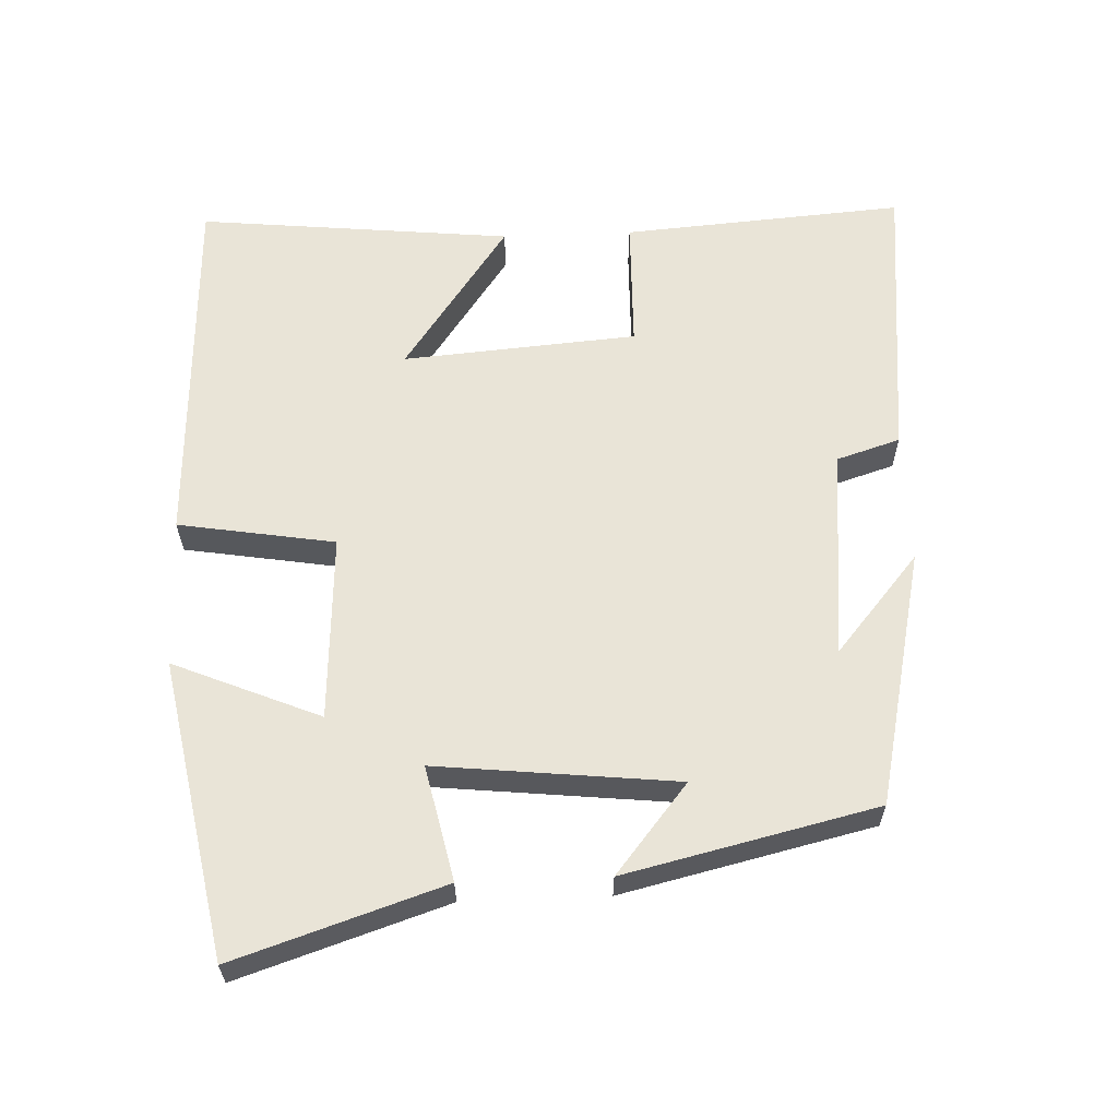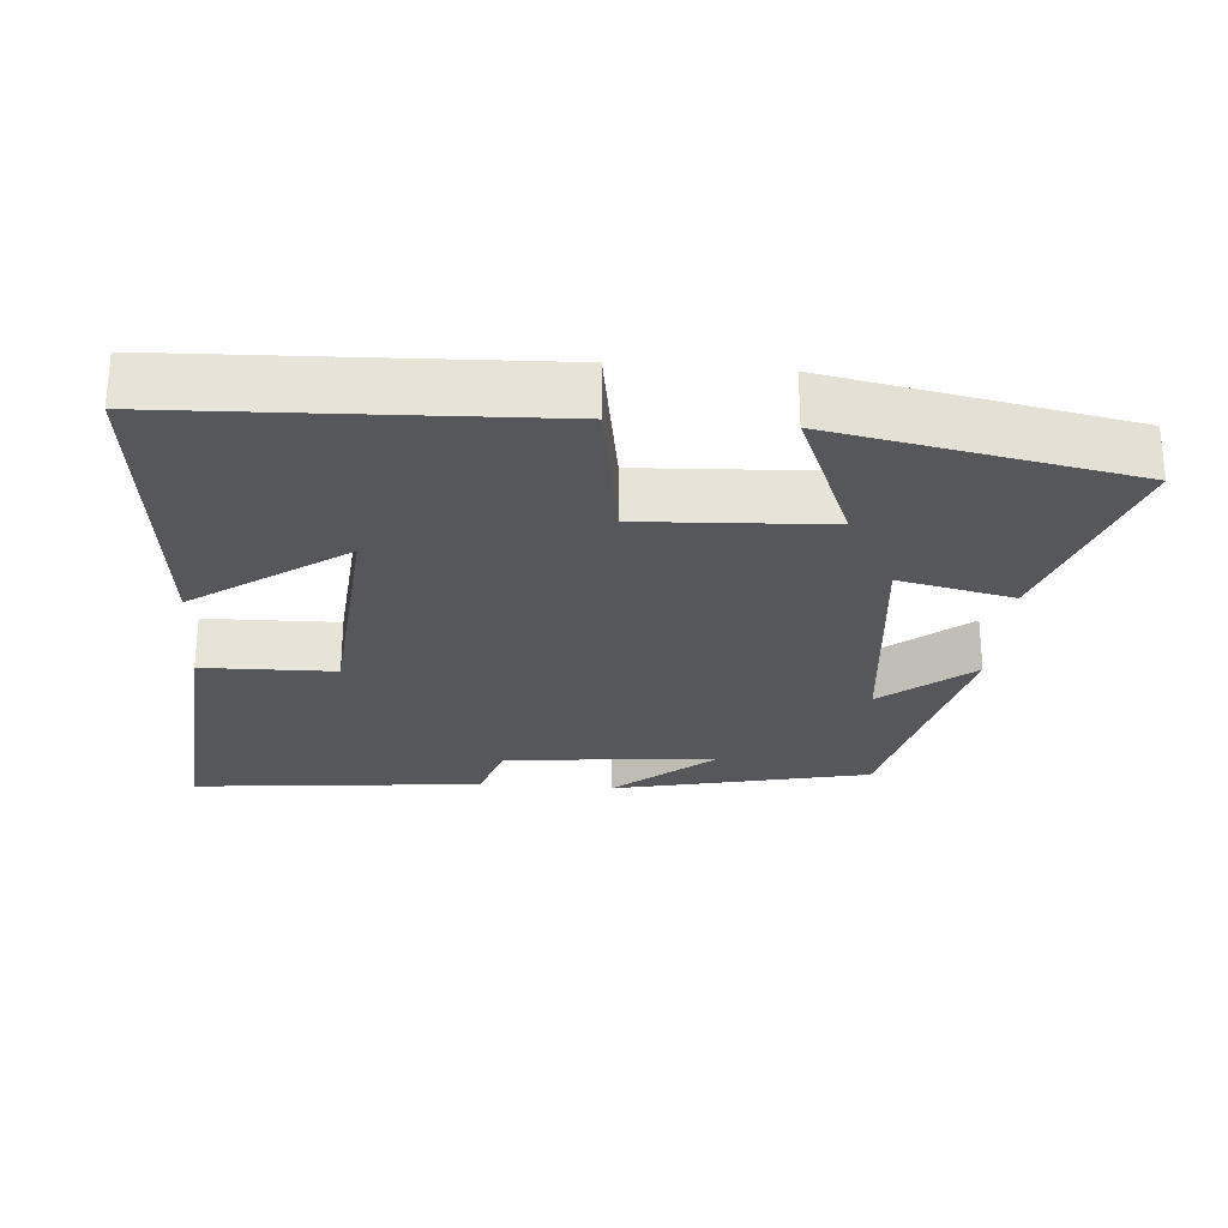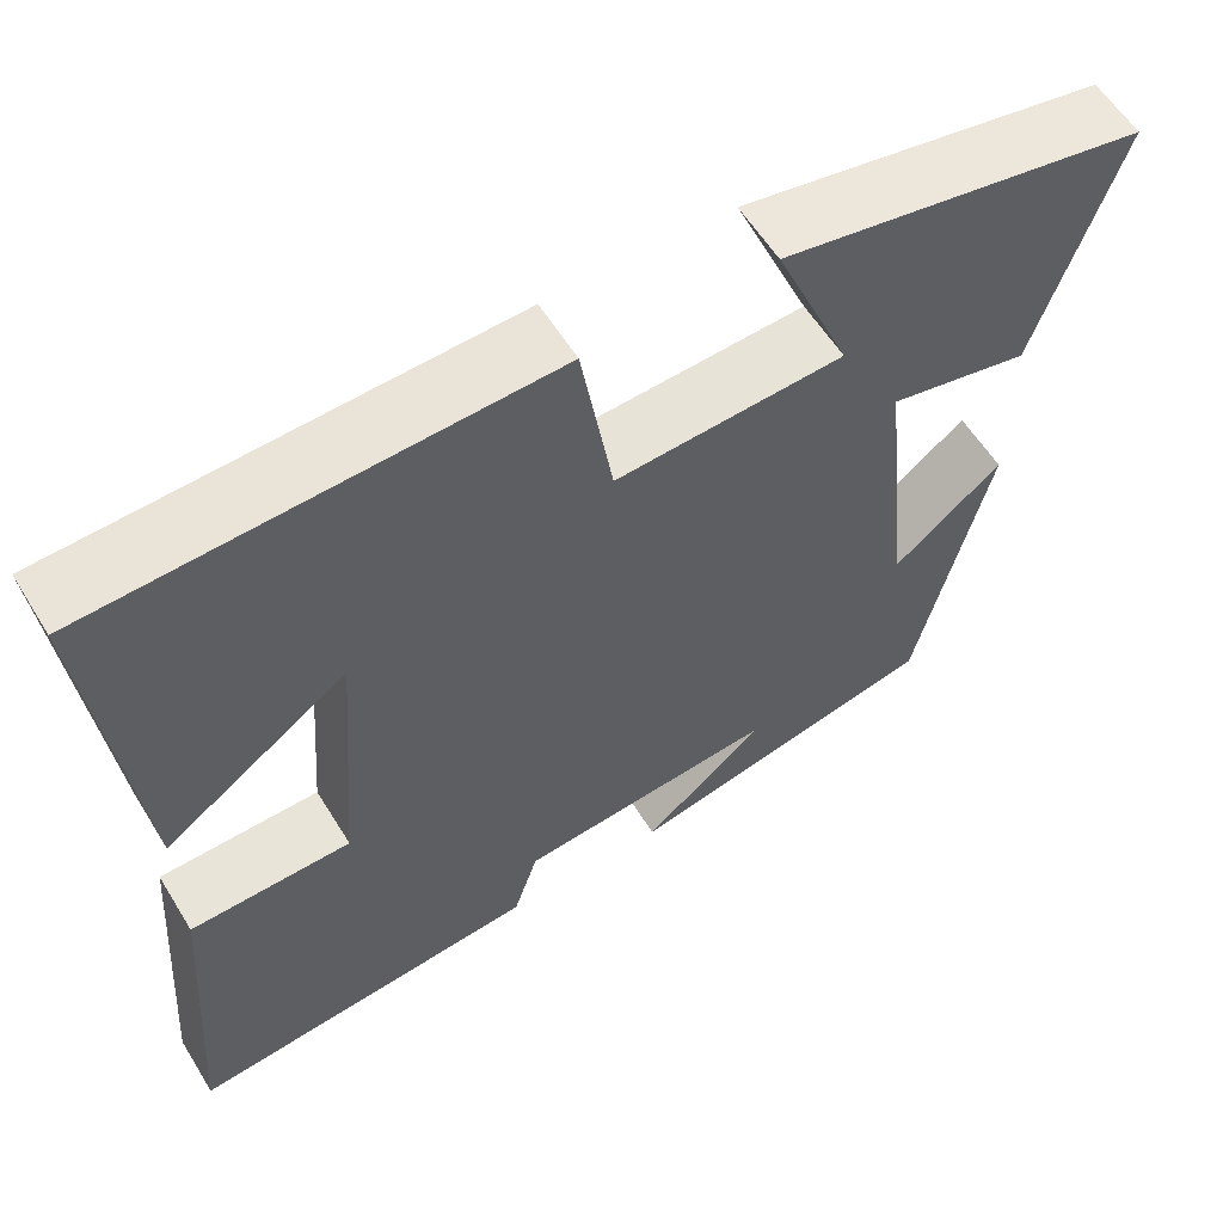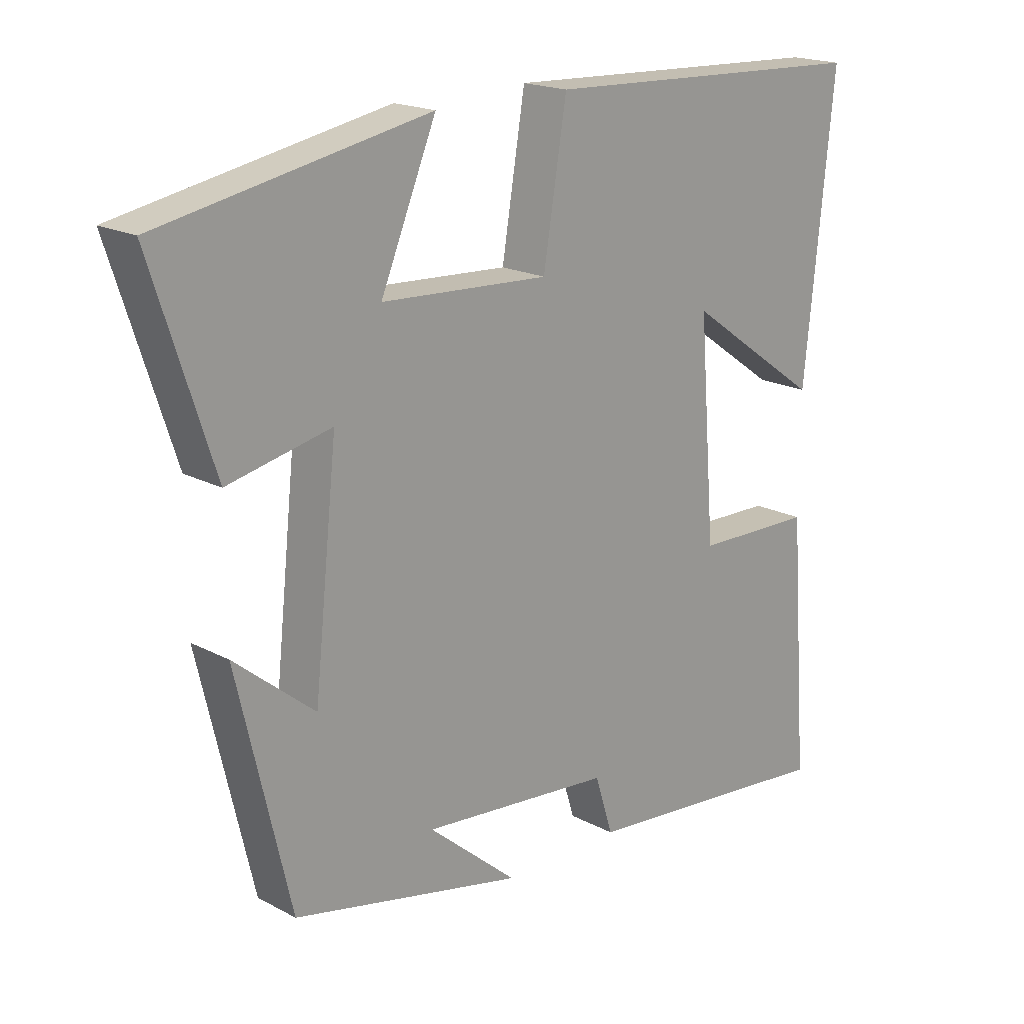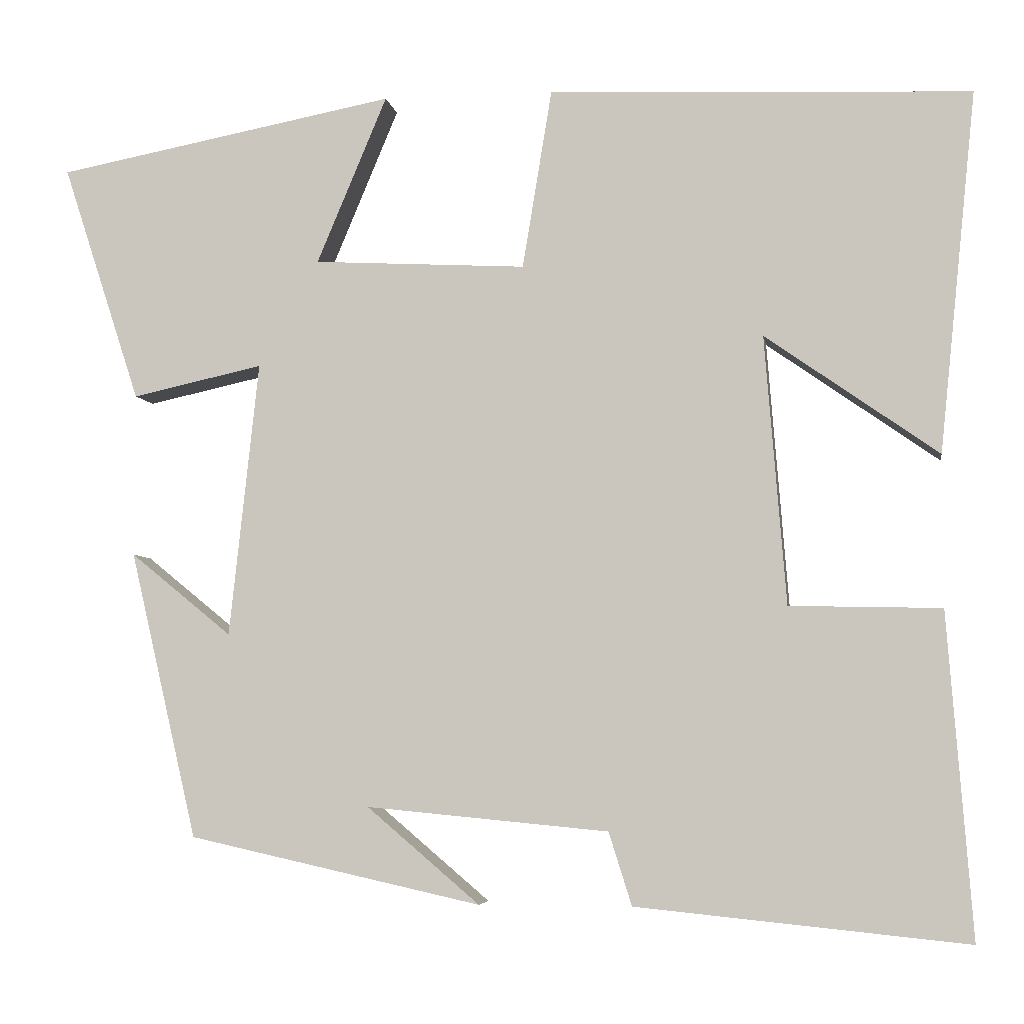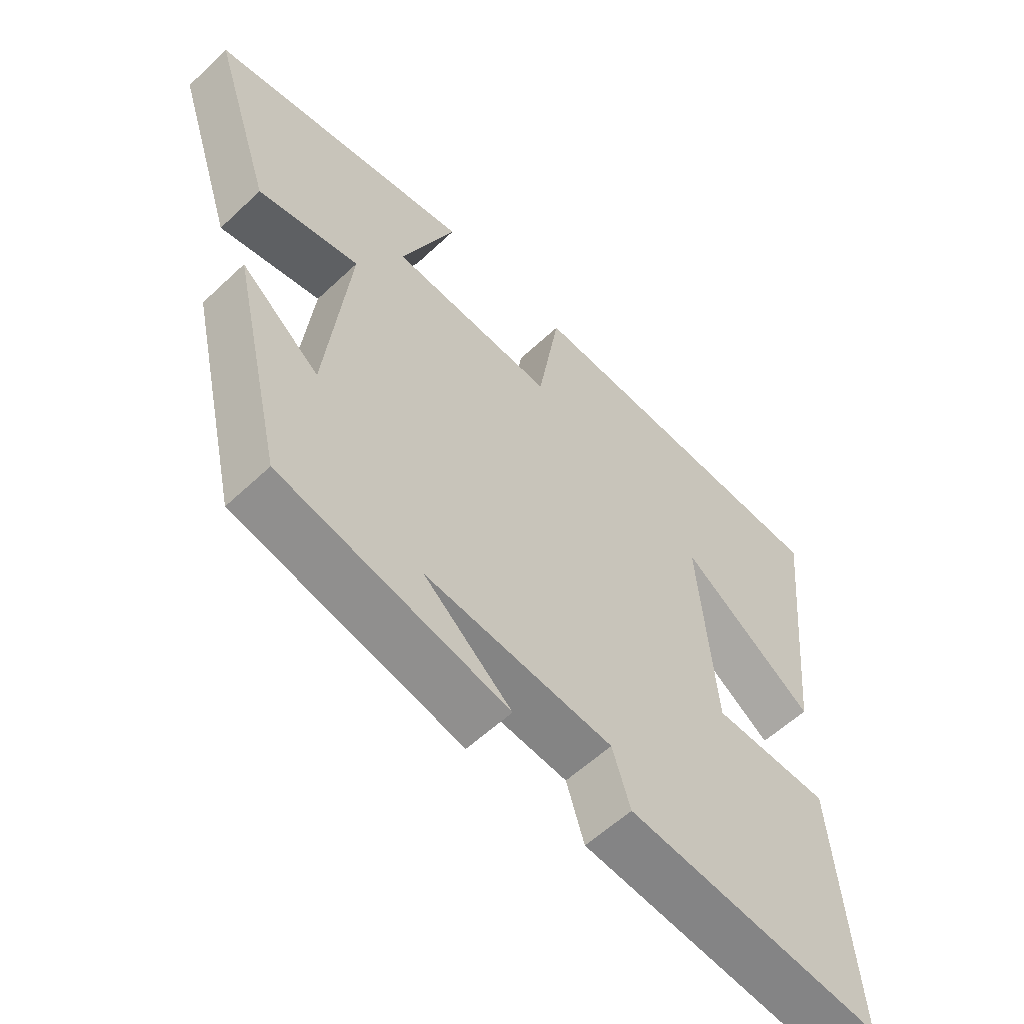
<metadata>
{"format":"obj","ext":"obj","renderer":"f3d","projection":"perspective","resolution":1024,"background":"white","views":[{"elev":61.2,"azim":87.7,"up":"+Y"},{"elev":-26.7,"azim":-4.6,"up":"+Y"},{"elev":58.6,"azim":-31.5,"up":"+Z"},{"elev":18.8,"azim":135.2,"up":"+Z"},{"elev":-5.2,"azim":-171.1,"up":"+Z"},{"elev":-58.0,"azim":134.2,"up":"+Z"}]}
</metadata>
<code>
v -0.545 0.07 0.479
v -0.03 0.07 0.5
v 0.006 0.07 0.281
v 0.266 0.07 0.295
v 0.18 0.07 0.5
v 0.595 0.07 0.421
v 0.5 0.07 0.13
v 0.34 0.07 0.165
v 0.376 0.07 -0.171
v 0.5 0.07 -0.07
v 0.418 0.07 -0.421
v 0.06 0.07 -0.5
v 0.198 0.07 -0.383
v -0.098 0.07 -0.411
v -0.126 0.07 -0.5
v -0.53 0.07 -0.54
v -0.5 0.07 -0.145
v -0.315 0.07 -0.141
v -0.289 0.07 0.187
v -0.5 0.07 0.039
v -0.545 0 0.479
v -0.03 0 0.5
v 0.006 0 0.281
v 0.266 0 0.295
v 0.18 0 0.5
v 0.595 0 0.421
v 0.5 0 0.13
v 0.34 0 0.165
v 0.376 0 -0.171
v 0.5 0 -0.07
v 0.418 0 -0.421
v 0.06 0 -0.5
v 0.198 0 -0.383
v -0.098 0 -0.411
v -0.126 0 -0.5
v -0.53 0 -0.54
v -0.5 0 -0.145
v -0.315 0 -0.141
v -0.289 0 0.187
v -0.5 0 0.039
f 19 20 1 2
f 18 19 2 3
f 15 16 17 18
f 14 15 18 3
f 13 14 3 4
f 11 12 13
f 9 10 11 13
f 8 9 13 4
f 6 7 8
f 4 5 6 8
f 22 21 40 39
f 23 22 39 38
f 38 37 36 35
f 23 38 35 34
f 24 23 34 33
f 33 32 31
f 33 31 30 29
f 24 33 29 28
f 28 27 26
f 28 26 25 24
f 1 21 22 2
f 2 22 23 3
f 3 23 24 4
f 4 24 25 5
f 5 25 26 6
f 6 26 27 7
f 7 27 28 8
f 8 28 29 9
f 9 29 30 10
f 10 30 31 11
f 11 31 32 12
f 12 32 33 13
f 13 33 34 14
f 14 34 35 15
f 15 35 36 16
f 16 36 37 17
f 17 37 38 18
f 18 38 39 19
f 19 39 40 20
f 20 40 21 1

</code>
